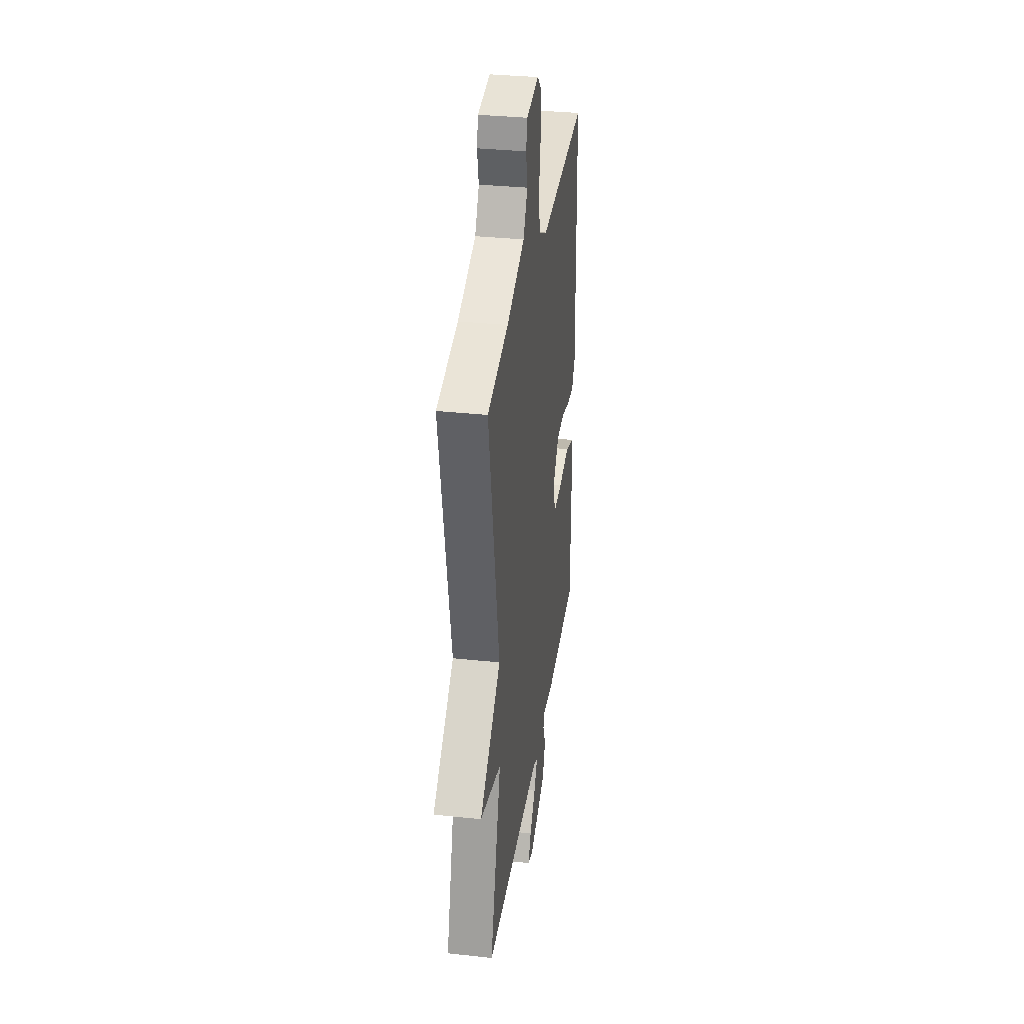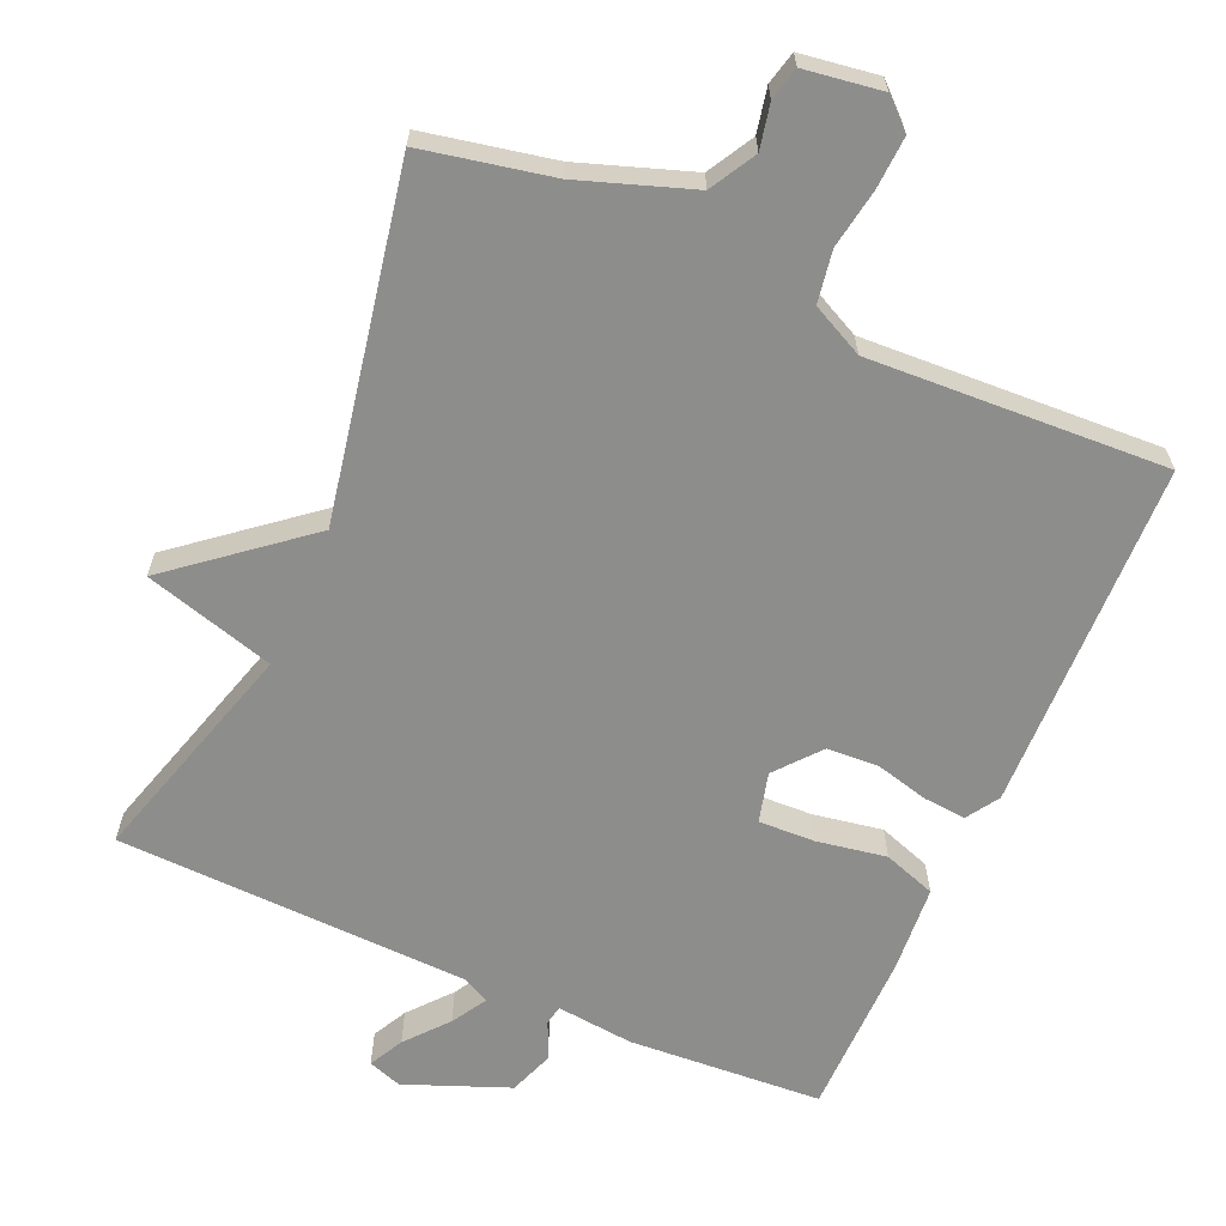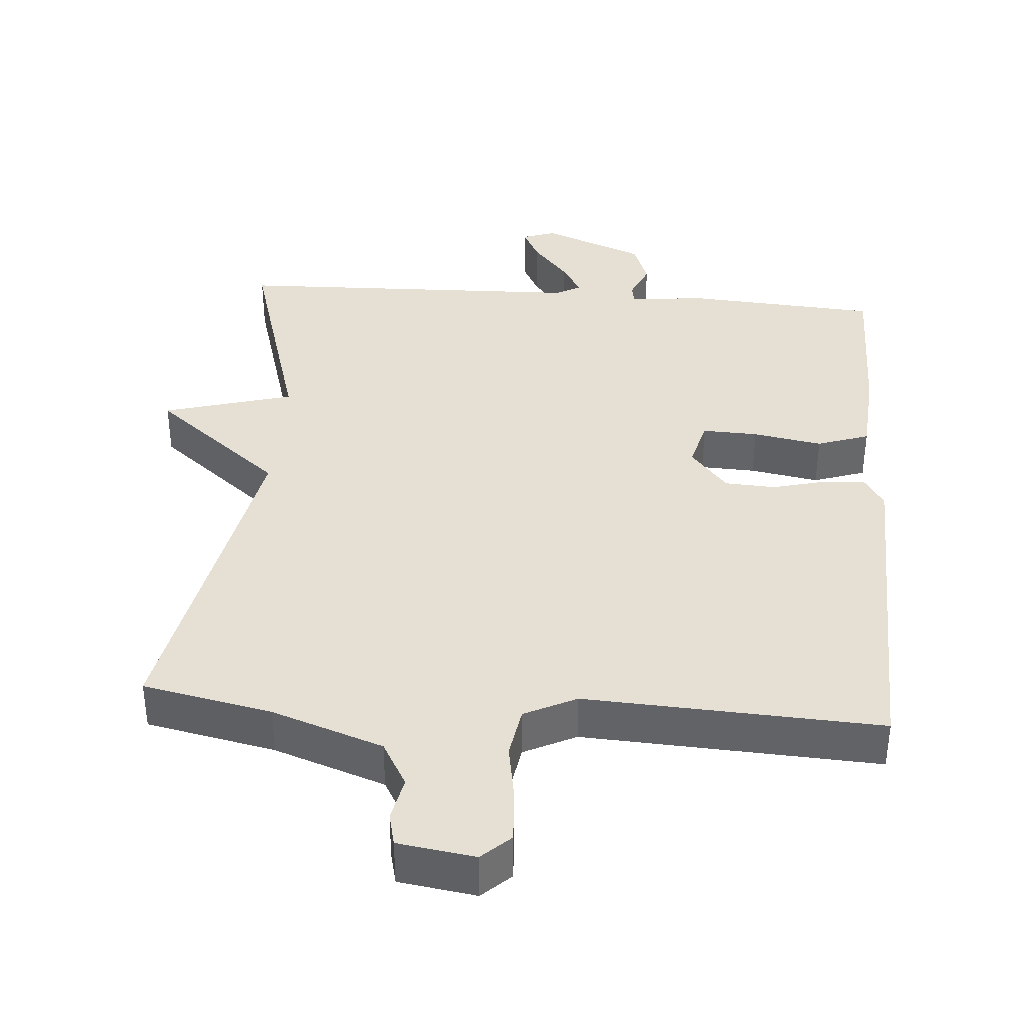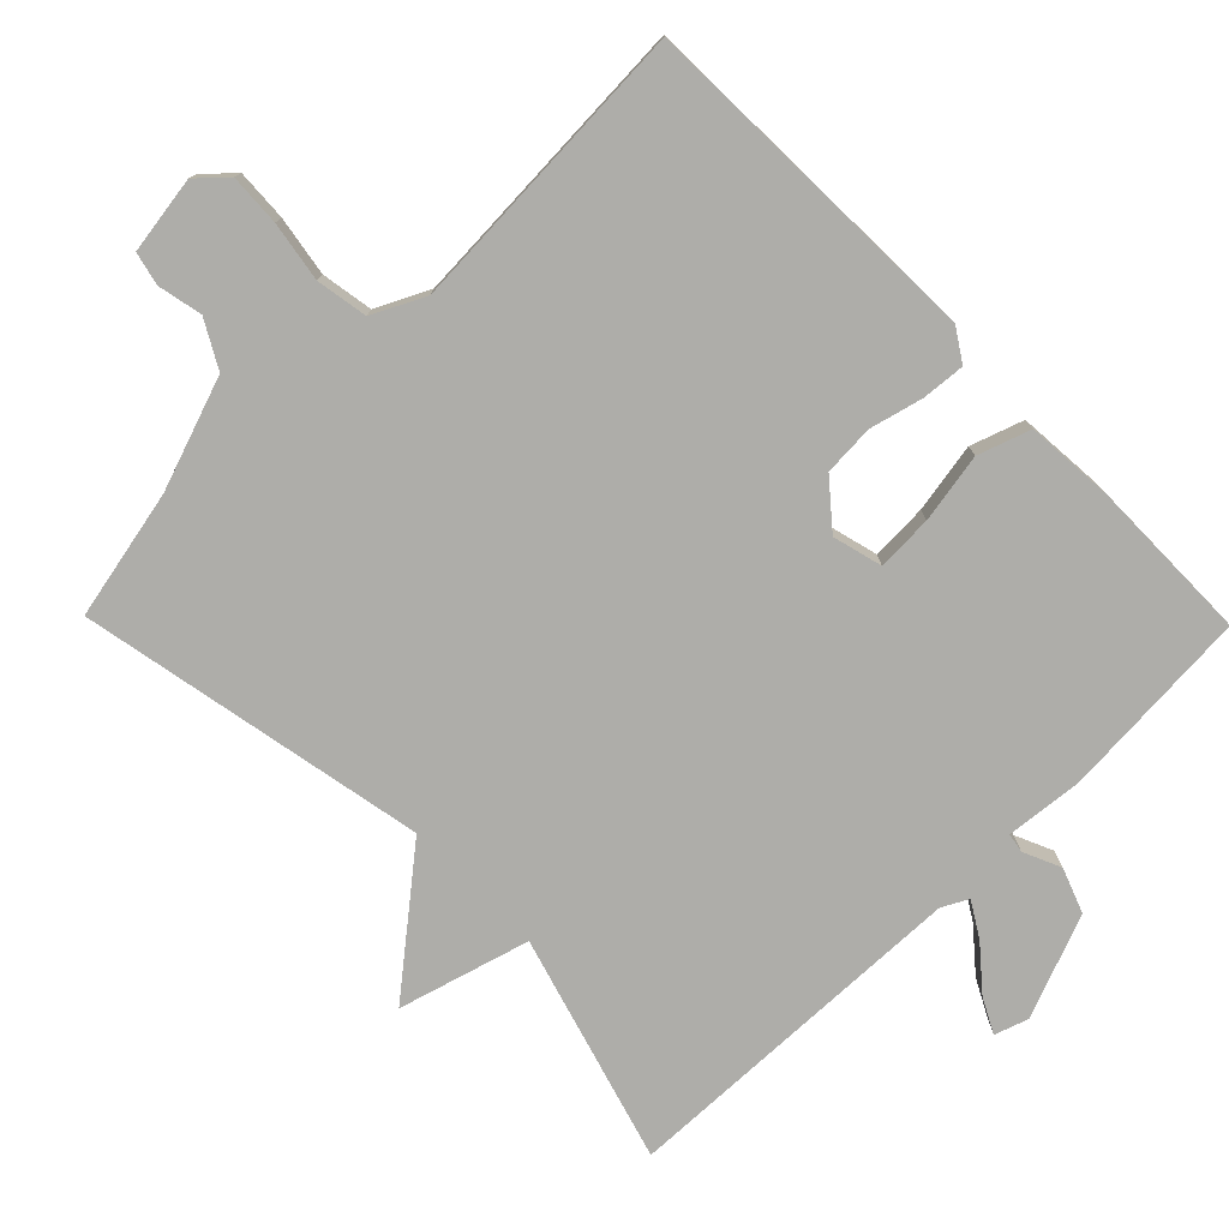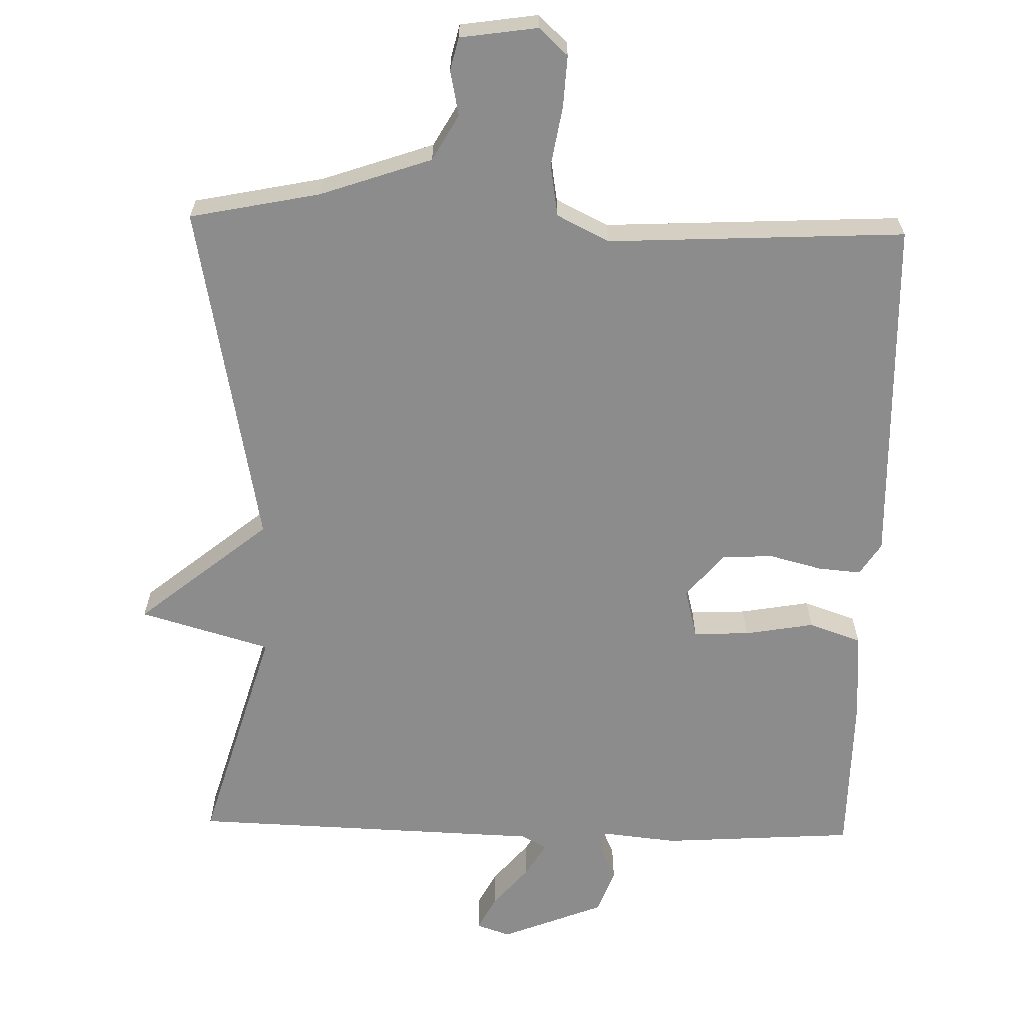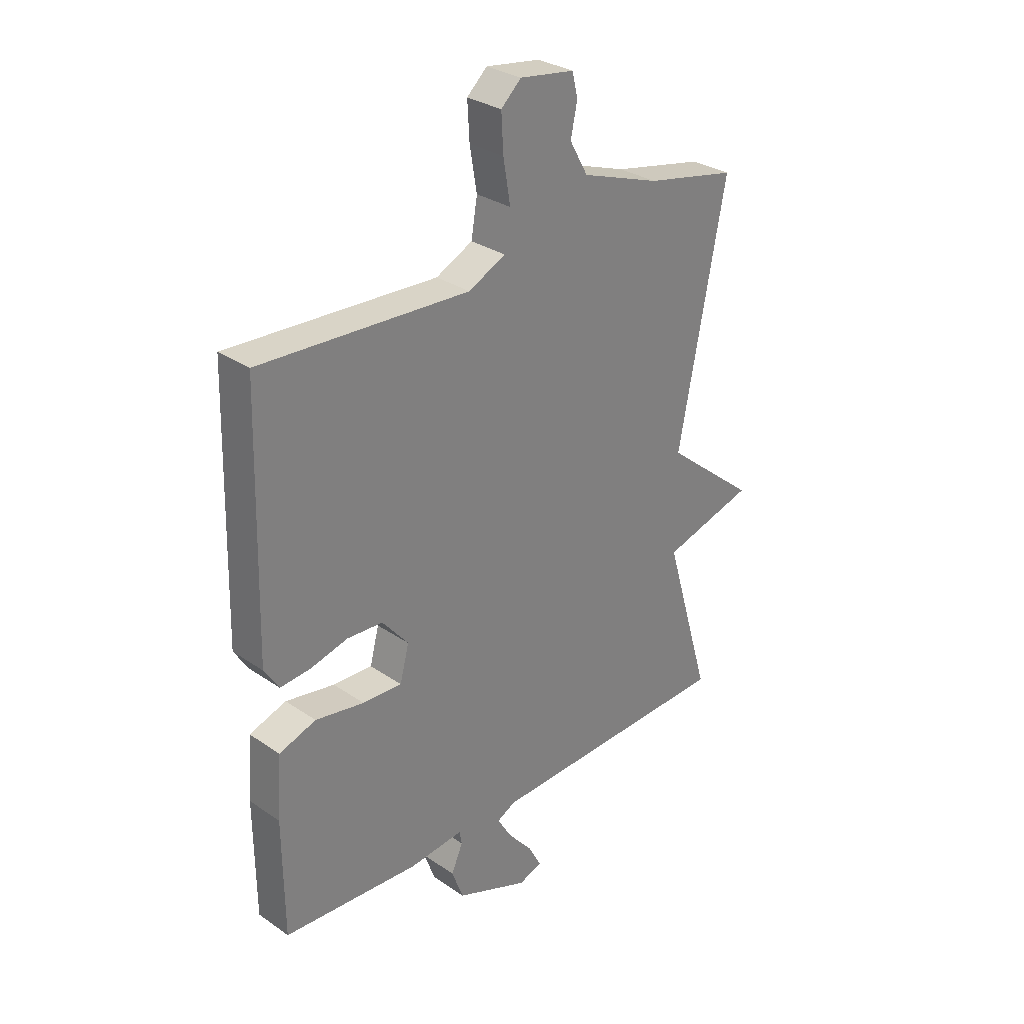
<metadata>
{"format":"obj","ext":"obj","renderer":"f3d","projection":"perspective","resolution":1024,"background":"white","views":[{"elev":33.7,"azim":-81.7,"up":"+Z"},{"elev":-64.4,"azim":-23.7,"up":"+Y"},{"elev":38.0,"azim":4.5,"up":"+Y"},{"elev":-77.1,"azim":44.5,"up":"+Y"},{"elev":-64.2,"azim":-1.5,"up":"+Y"},{"elev":30.3,"azim":134.8,"up":"+Z"}]}
</metadata>
<code>
v 0.5 0.07 0.5
v 0.513 0.07 0.012
v 0.484 0.07 -0.033
v 0.424 0.07 -0.028
v 0.35 0.07 -0.009
v 0.279 0.07 -0.013
v 0.227 0.07 -0.075
v 0.245 0.07 -0.144
v 0.323 0.07 -0.141
v 0.42 0.07 -0.124
v 0.493 0.07 -0.149
v 0.502 0.07 -0.271
v 0.5 0.07 -0.5
v 0.23 0.07 -0.518
v 0.123 0.07 -0.507
v 0.118 0.07 -0.534
v 0.141 0.07 -0.586
v 0.118 0.07 -0.648
v -0.026 0.07 -0.705
v -0.073 0.07 -0.689
v -0.048 0.07 -0.641
v 0.001 0.07 -0.583
v 0.03 0.07 -0.535
v -0.006 0.07 -0.516
v -0.5 0.07 -0.5
v -0.407 0.07 -0.184
v -0.589 0.07 -0.132
v -0.407 0.07 0.016
v -0.5 0.07 0.5
v -0.319 0.07 0.537
v -0.163 0.07 0.591
v -0.127 0.07 0.655
v -0.14 0.07 0.717
v -0.129 0.07 0.763
v -0.021 0.07 0.779
v 0.019 0.07 0.742
v 0.015 0.07 0.67
v 0.001 0.07 0.587
v 0.013 0.07 0.515
v 0.086 0.07 0.479
v 0.5 0 0.5
v 0.513 0 0.012
v 0.484 0 -0.033
v 0.424 0 -0.028
v 0.35 0 -0.009
v 0.279 0 -0.013
v 0.227 0 -0.075
v 0.245 0 -0.144
v 0.323 0 -0.141
v 0.42 0 -0.124
v 0.493 0 -0.149
v 0.502 0 -0.271
v 0.5 0 -0.5
v 0.23 0 -0.518
v 0.123 0 -0.507
v 0.118 0 -0.534
v 0.141 0 -0.586
v 0.118 0 -0.648
v -0.026 0 -0.705
v -0.073 0 -0.689
v -0.048 0 -0.641
v 0.001 0 -0.583
v 0.03 0 -0.535
v -0.006 0 -0.516
v -0.5 0 -0.5
v -0.407 0 -0.184
v -0.589 0 -0.132
v -0.407 0 0.016
v -0.5 0 0.5
v -0.319 0 0.537
v -0.163 0 0.591
v -0.127 0 0.655
v -0.14 0 0.717
v -0.129 0 0.763
v -0.021 0 0.779
v 0.019 0 0.742
v 0.015 0 0.67
v 0.001 0 0.587
v 0.013 0 0.515
v 0.086 0 0.479
f 36 37 38
f 35 36 38
f 34 35 38
f 33 34 38
f 32 33 38
f 31 32 38 39
f 30 31 39 40
f 28 29 30 40
f 26 27 28
f 24 25 26
f 26 28 40
f 24 26 40
f 23 24 40
f 20 21 22
f 19 20 22
f 18 19 22
f 17 18 22
f 16 17 22
f 15 16 22 23
f 13 14 15
f 12 13 15
f 11 12 15
f 10 11 15
f 9 10 15
f 8 9 15 23
f 7 8 23
f 3 4 5
f 2 3 5
f 1 2 5
f 40 1 5
f 40 5 6
f 7 23 40
f 6 7 40
f 78 77 76
f 78 76 75
f 78 75 74
f 78 74 73
f 78 73 72
f 79 78 72 71
f 80 79 71 70
f 80 70 69 68
f 68 67 66
f 66 65 64
f 80 68 66
f 80 66 64
f 80 64 63
f 62 61 60
f 62 60 59
f 62 59 58
f 62 58 57
f 62 57 56
f 63 62 56 55
f 55 54 53
f 55 53 52
f 55 52 51
f 55 51 50
f 55 50 49
f 63 55 49 48
f 63 48 47
f 45 44 43
f 45 43 42
f 45 42 41
f 45 41 80
f 46 45 80
f 80 63 47
f 80 47 46
f 1 41 42 2
f 2 42 43 3
f 3 43 44 4
f 4 44 45 5
f 5 45 46 6
f 6 46 47 7
f 7 47 48 8
f 8 48 49 9
f 9 49 50 10
f 10 50 51 11
f 11 51 52 12
f 12 52 53 13
f 13 53 54 14
f 14 54 55 15
f 15 55 56 16
f 16 56 57 17
f 17 57 58 18
f 18 58 59 19
f 19 59 60 20
f 20 60 61 21
f 21 61 62 22
f 22 62 63 23
f 23 63 64 24
f 24 64 65 25
f 25 65 66 26
f 26 66 67 27
f 27 67 68 28
f 28 68 69 29
f 29 69 70 30
f 30 70 71 31
f 31 71 72 32
f 32 72 73 33
f 33 73 74 34
f 34 74 75 35
f 35 75 76 36
f 36 76 77 37
f 37 77 78 38
f 38 78 79 39
f 39 79 80 40
f 40 80 41 1

</code>
